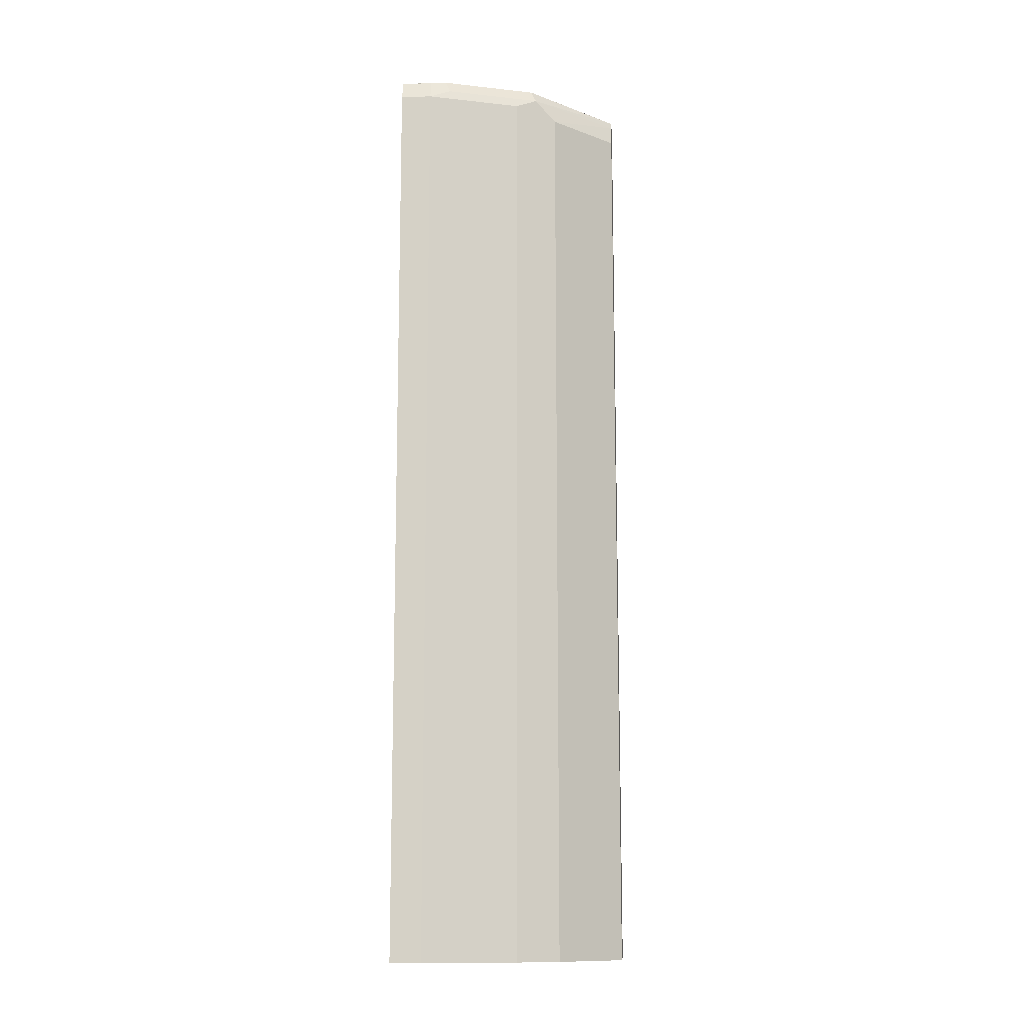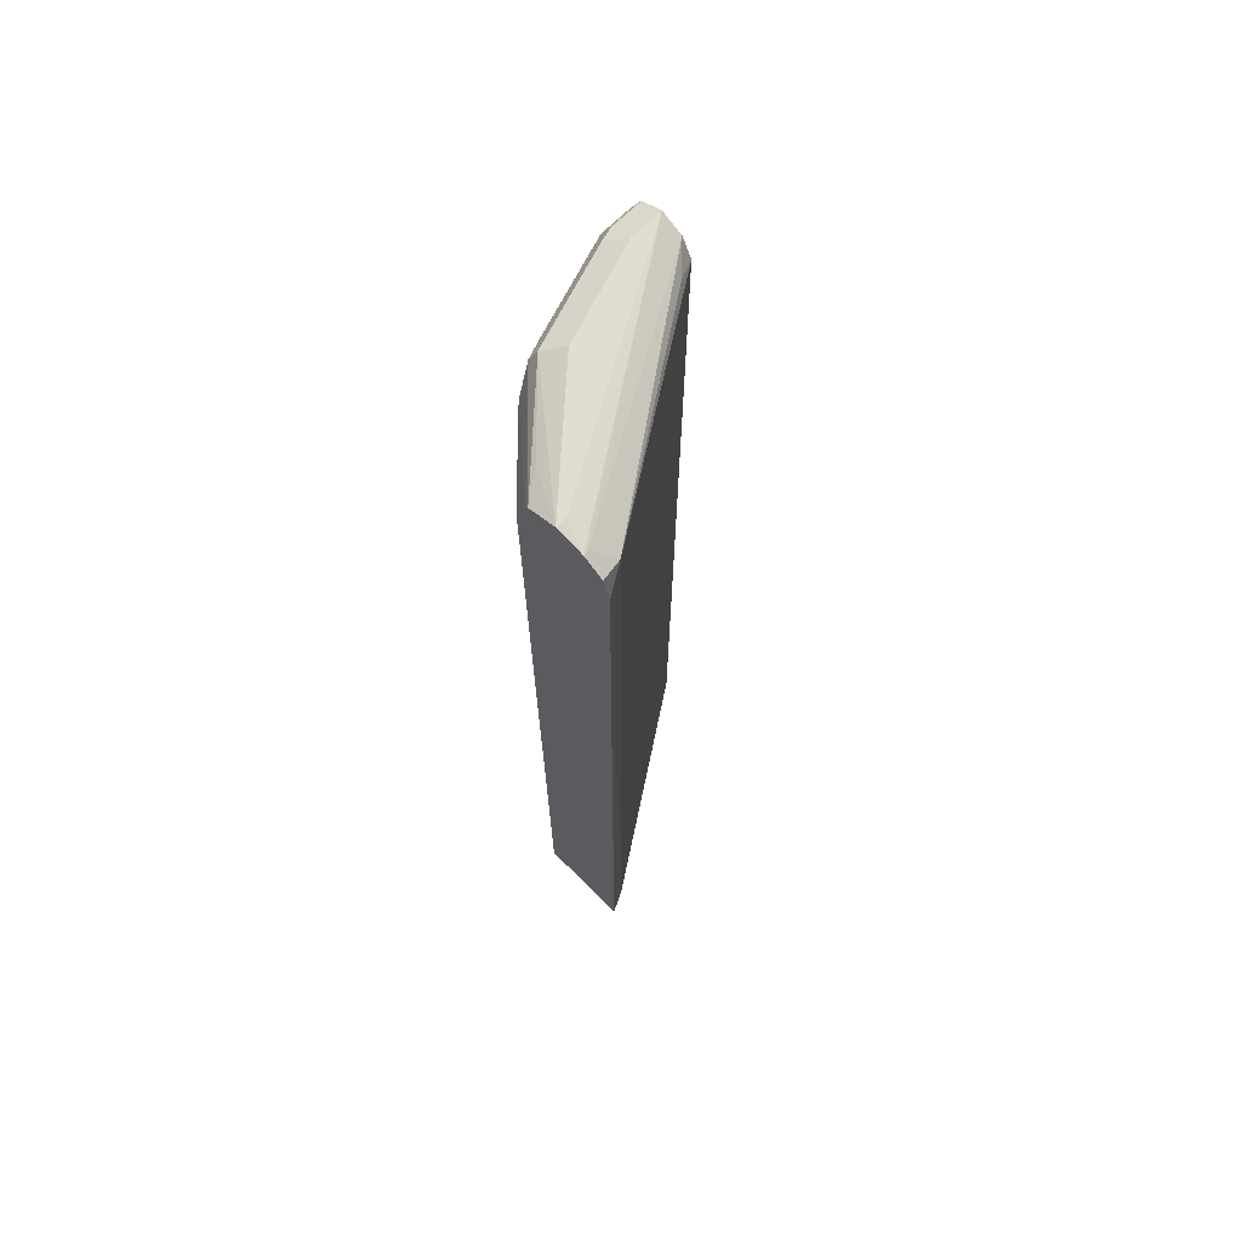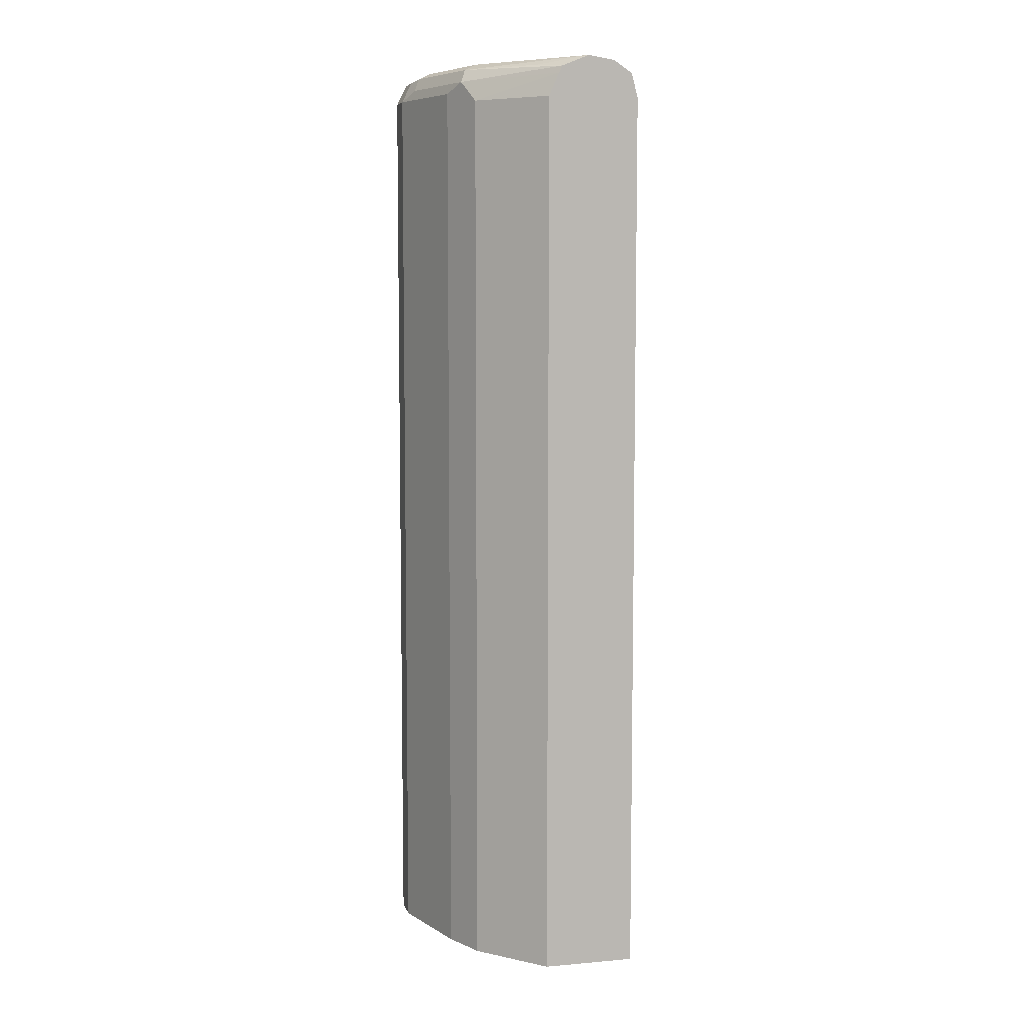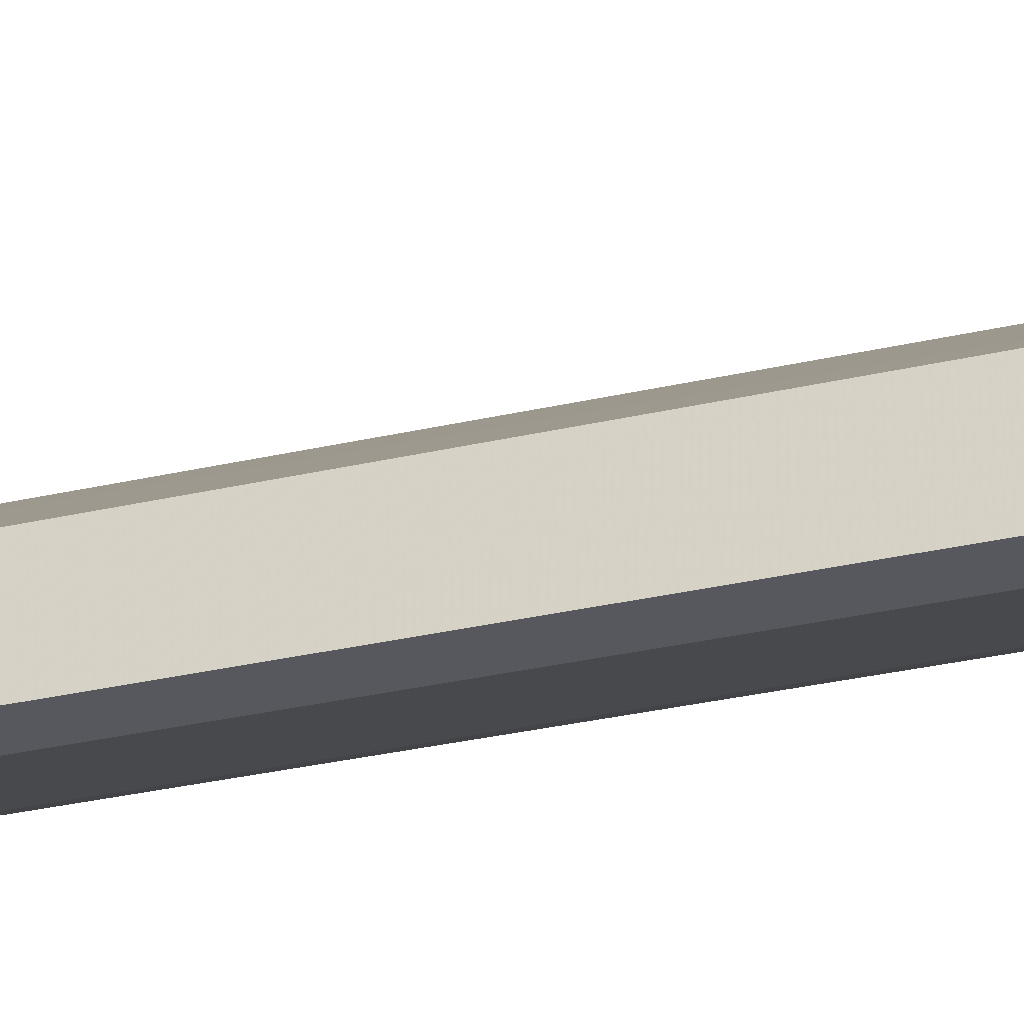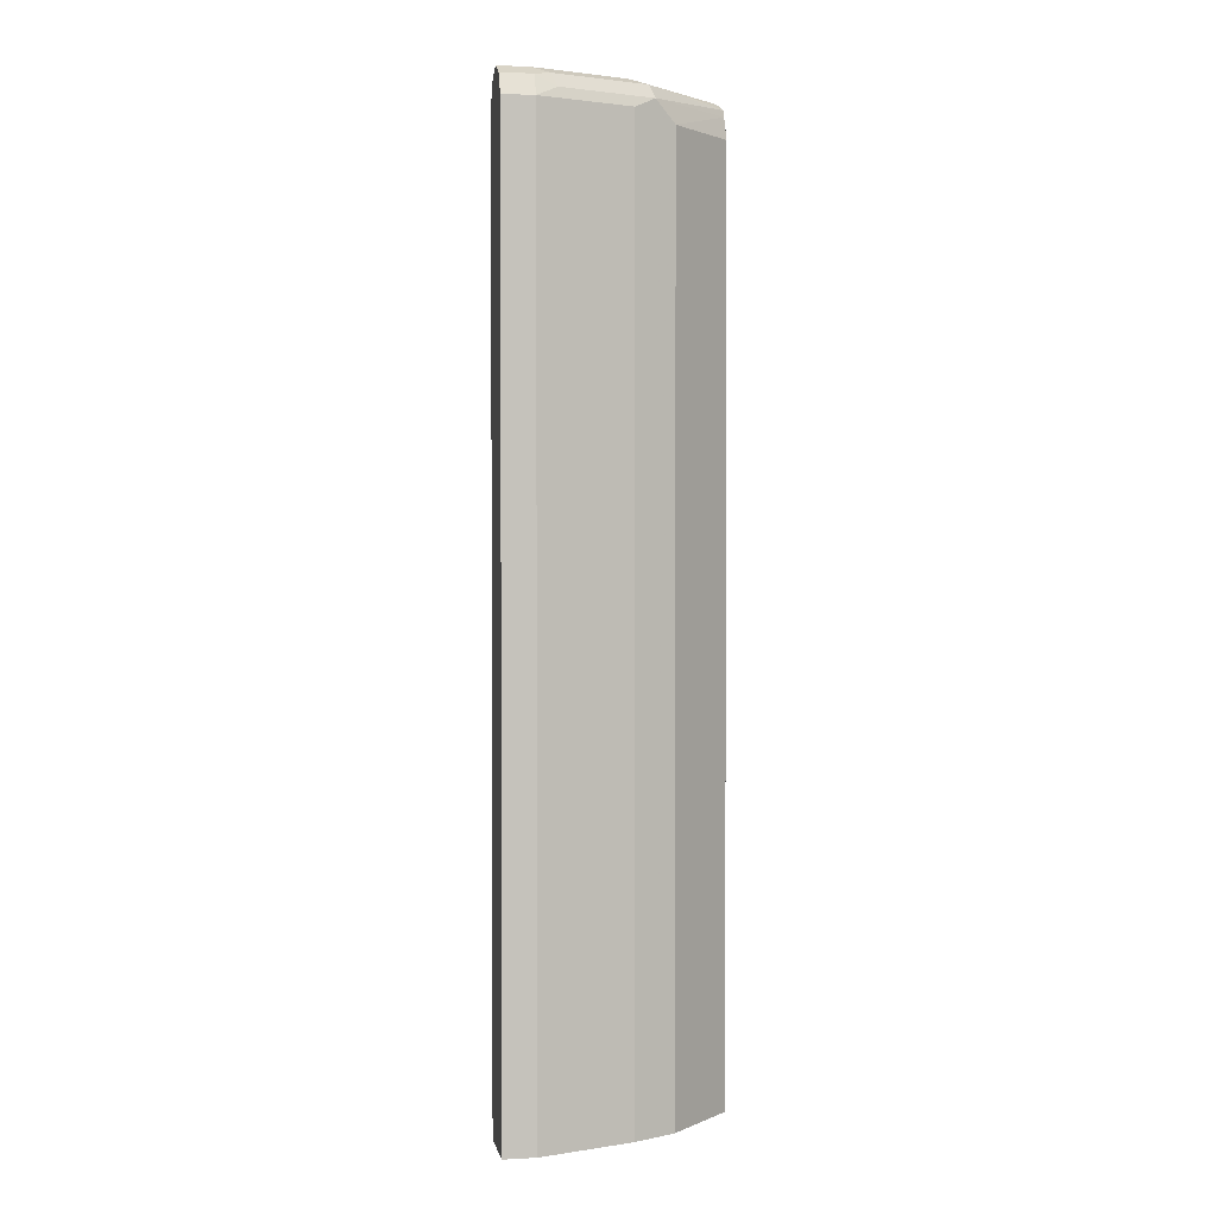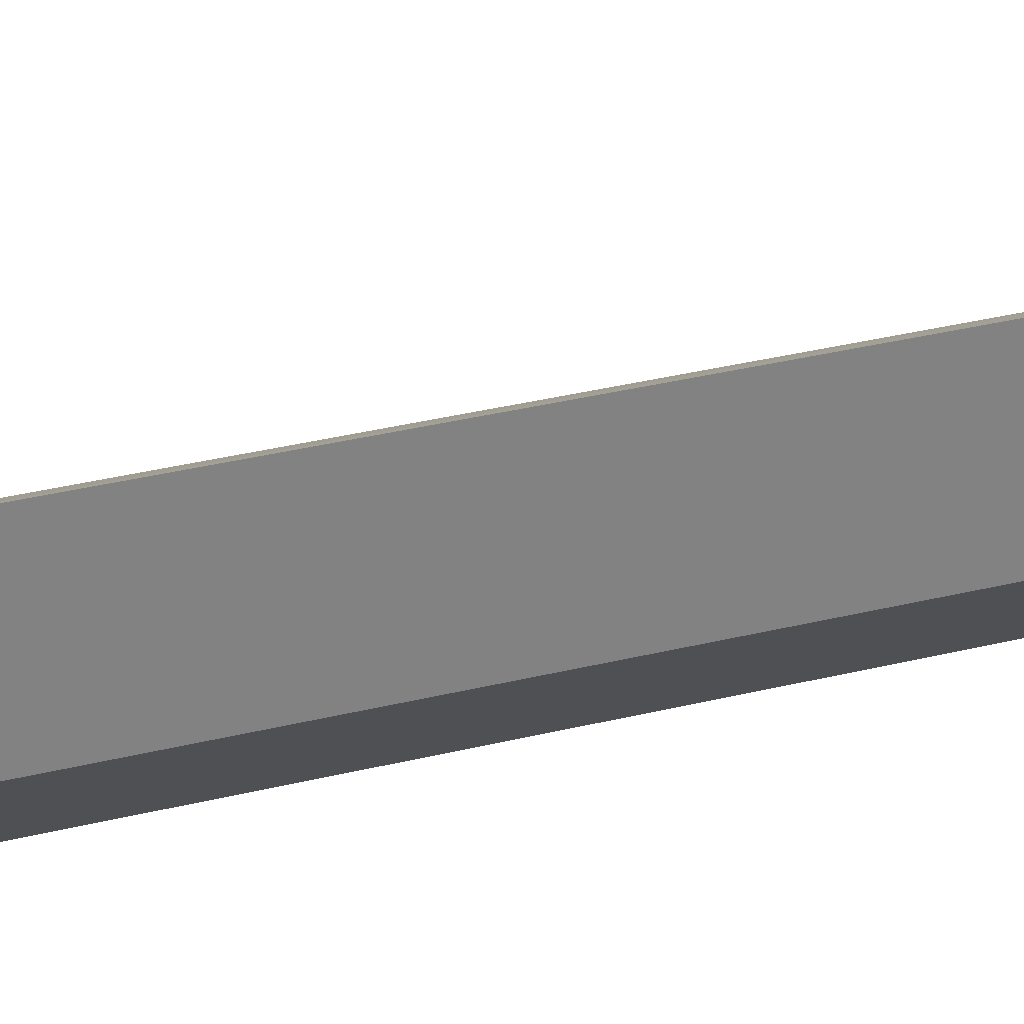
<metadata>
{"format":"obj","ext":"obj","renderer":"f3d","projection":"perspective","resolution":1024,"background":"white","views":[{"elev":-12.5,"azim":-176.0,"up":"+Y"},{"elev":68.8,"azim":-44.9,"up":"+Y"},{"elev":7.2,"azim":-103.9,"up":"+Y"},{"elev":-29.0,"azim":109.5,"up":"+Z"},{"elev":1.8,"azim":169.4,"up":"+Y"},{"elev":29.6,"azim":-110.7,"up":"+Z"}]}
</metadata>
<code>
v -0.3917 -0.4745 -0.2188
v -0.3224 -0.4745 -0.2879
v -0.3917 -0.4745 -0.1149
v -0.3917 0.5413 -0.2188
v -0.2994 -0.4745 -0.2994
v -0.3224 0.5412 -0.2879
v -0.3681 -0.4745 -0.1262
v -0.3917 0.5415 -0.1149
v -0.3917 0.5671 -0.2073
v -0.2764 -0.4745 -0.3109
v -0.2994 0.5643 -0.2994
v -0.138 -0.4745 -0.2764
v -0.138 0.5527 -0.2764
v -0.3685 0.5643 -0.1267
v -0.3917 0.5688 -0.1221
v -0.3917 0.5749 -0.2034
v -0.1728 -0.4745 -0.3455
v -0.2764 0.5527 -0.3109
v -0.2937 0.5786 -0.2937
v -0.1958 0.5643 -0.334
v -0.138 -0.4745 -0.3455
v -0.138 0.5529 -0.2765
v -0.1612 0.5643 -0.2649
v -0.138 0.5758 -0.2879
v -0.3858 0.5815 -0.144
v -0.3917 0.5827 -0.1428
v -0.3917 0.5873 -0.1727
v -0.3628 0.5786 -0.2246
v -0.138 -0.4143 -0.3456
v -0.1728 0.5527 -0.3455
v -0.2764 0.5873 -0.2764
v -0.19 0.5786 -0.3282
v -0.1728 0.5758 -0.334
v -0.138 0.5873 -0.3109
v -0.38 0.5873 -0.1727
v -0.138 0.3454 -0.3456
v -0.138 0.5527 -0.3455
v -0.1728 0.5873 -0.3109
v -0.138 0.5758 -0.334
f 17 36 29
f 17 30 36
f 14 25 15
f 17 29 21
f 16 28 19
f 16 27 28
f 15 25 26
f 13 22 14
f 14 23 24
f 14 22 23
f 12 22 13
f 12 24 22
f 12 34 24
f 19 28 27
f 12 39 34
f 14 24 25
f 19 27 31
f 27 34 38
f 19 38 32
f 12 37 39
f 33 34 39
f 33 38 34
f 32 38 33
f 30 37 36
f 30 39 37
f 30 33 39
f 19 31 38
f 27 38 31
f 26 35 27
f 26 34 35
f 25 34 26
f 24 34 25
f 22 24 23
f 20 33 30
f 20 32 33
f 27 35 34
f 12 36 37
f 12 21 29
f 1 3 8
f 1 6 2
f 1 4 6
f 1 16 9
f 1 27 16
f 1 26 27
f 1 15 26
f 1 8 15
f 1 7 3
f 1 12 7
f 1 21 12
f 1 17 21
f 1 10 17
f 1 5 10
f 1 2 5
f 12 29 36
f 2 6 11
f 2 11 5
f 1 9 4
f 4 9 6
f 11 30 18
f 11 20 30
f 11 32 20
f 11 19 32
f 11 16 19
f 3 7 8
f 10 18 30
f 9 16 11
f 10 30 17
f 8 14 15
f 7 14 8
f 7 13 14
f 7 12 13
f 6 9 11
f 5 18 10
f 5 11 18

</code>
